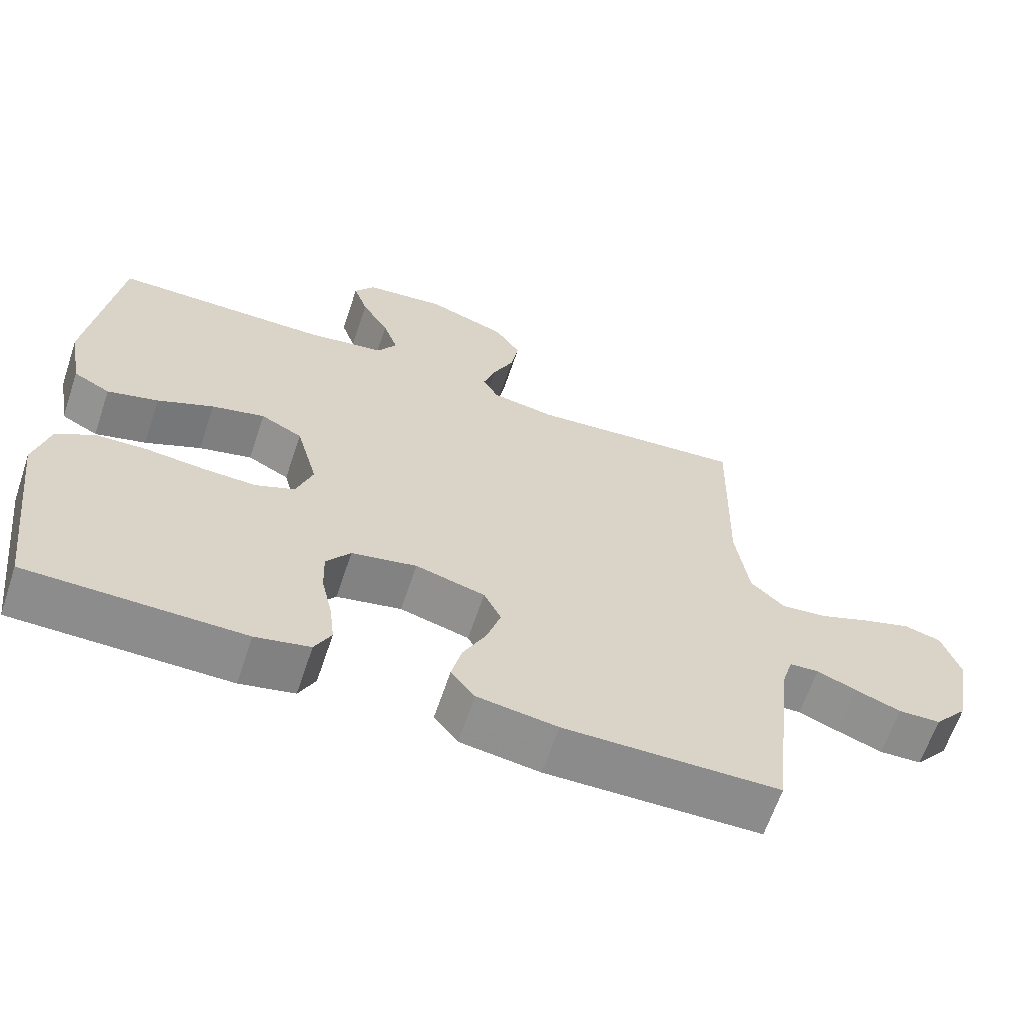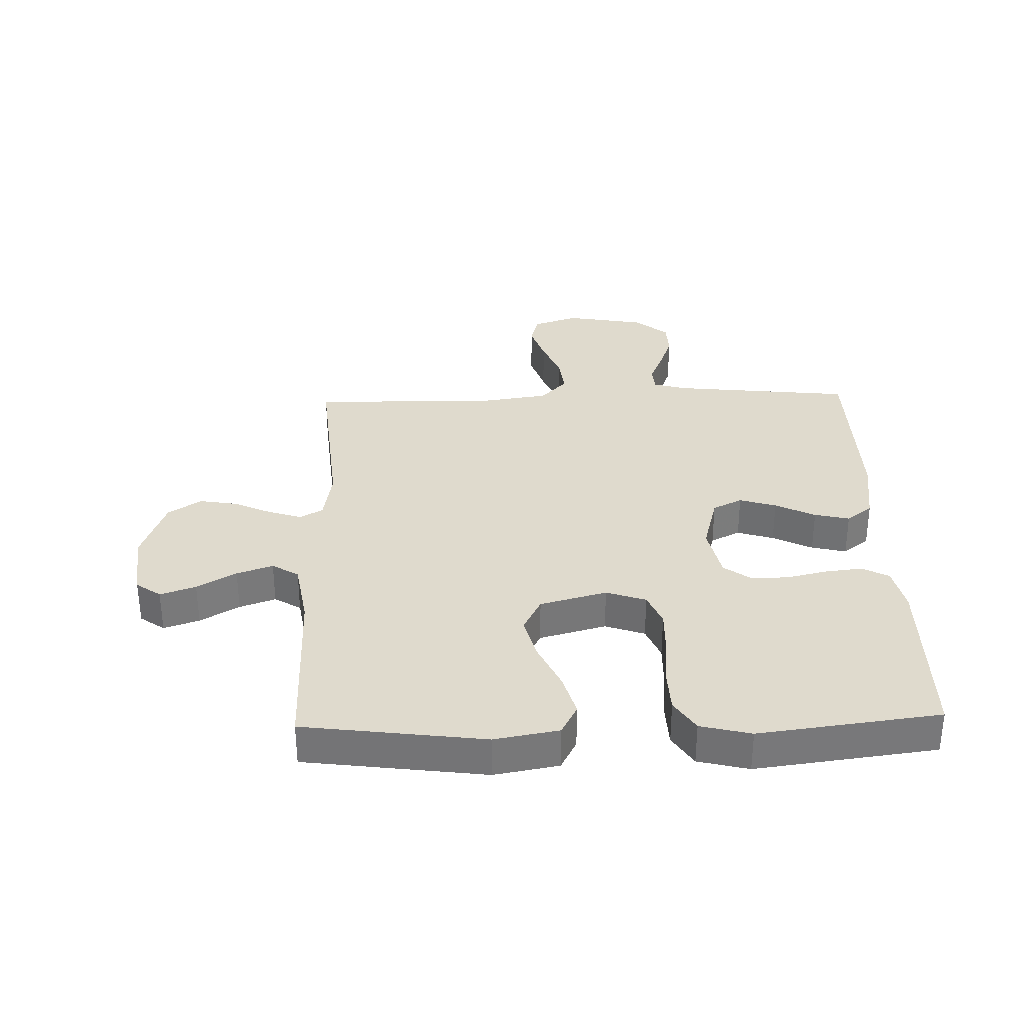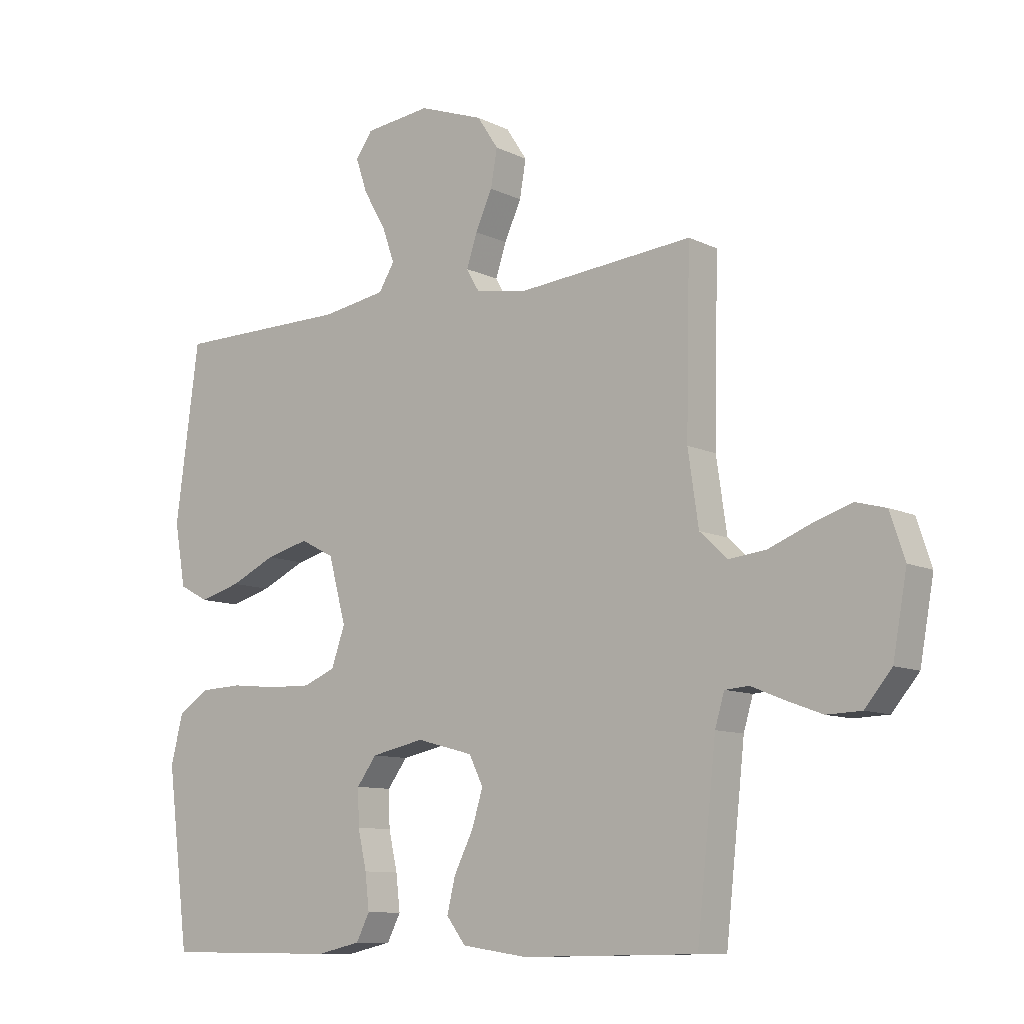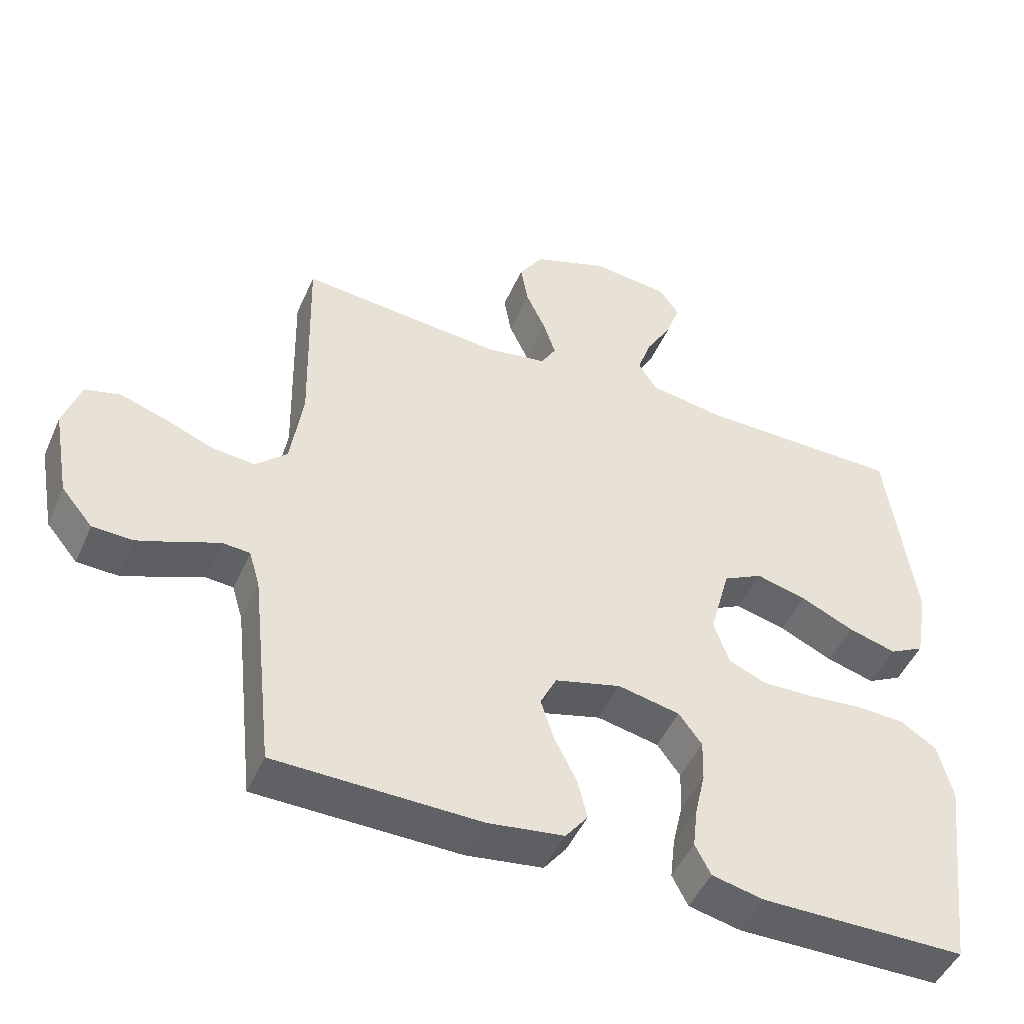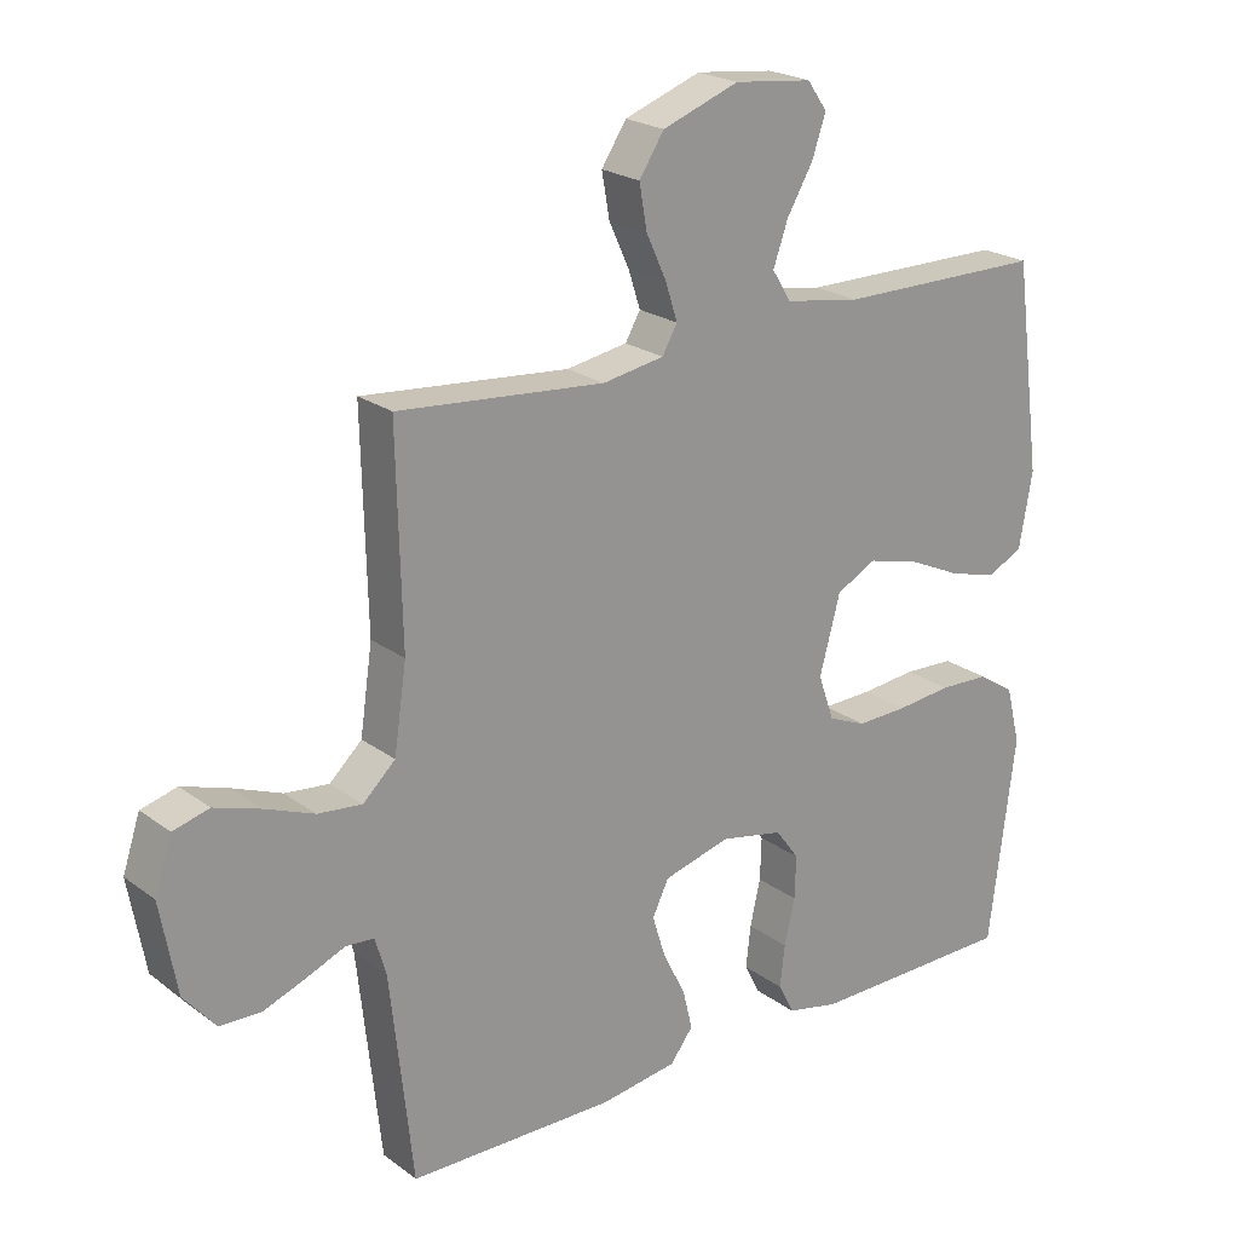
<metadata>
{"format":"obj","ext":"obj","renderer":"f3d","projection":"perspective","resolution":1024,"background":"white","views":[{"elev":-64.2,"azim":161.4,"up":"+Z"},{"elev":32.9,"azim":88.3,"up":"+Y"},{"elev":-9.9,"azim":-140.9,"up":"+Z"},{"elev":-48.0,"azim":-23.3,"up":"+Z"},{"elev":22.3,"azim":-38.7,"up":"+Z"}]}
</metadata>
<code>
v 0.5 0.07 0.5
v 0.54 0.07 0.2
v 0.521 0.07 0.093
v 0.47 0.07 0.066
v 0.399 0.07 0.086
v 0.321 0.07 0.122
v 0.247 0.07 0.141
v 0.189 0.07 0.111
v 0.159 0.07 0
v 0.182 0.07 -0.066
v 0.237 0.07 -0.089
v 0.311 0.07 -0.087
v 0.391 0.07 -0.079
v 0.464 0.07 -0.082
v 0.517 0.07 -0.116
v 0.538 0.07 -0.2
v 0.5 0.07 -0.5
v 0.2 0.07 -0.502
v 0.124 0.07 -0.485
v 0.101 0.07 -0.44
v 0.108 0.07 -0.379
v 0.123 0.07 -0.313
v 0.125 0.07 -0.251
v 0.091 0.07 -0.205
v 0 0.07 -0.186
v -0.097 0.07 -0.212
v -0.121 0.07 -0.261
v -0.102 0.07 -0.322
v -0.069 0.07 -0.388
v -0.055 0.07 -0.446
v -0.088 0.07 -0.489
v -0.2 0.07 -0.505
v -0.5 0.07 -0.5
v -0.533 0.07 -0.2
v -0.549 0.07 -0.146
v -0.59 0.07 -0.143
v -0.646 0.07 -0.166
v -0.708 0.07 -0.189
v -0.767 0.07 -0.187
v -0.813 0.07 -0.132
v -0.837 0.07 0
v -0.812 0.07 0.076
v -0.76 0.07 0.09
v -0.693 0.07 0.068
v -0.622 0.07 0.04
v -0.558 0.07 0.033
v -0.511 0.07 0.077
v -0.493 0.07 0.2
v -0.5 0.07 0.5
v -0.2 0.07 0.473
v -0.111 0.07 0.488
v -0.089 0.07 0.526
v -0.107 0.07 0.581
v -0.136 0.07 0.644
v -0.147 0.07 0.707
v -0.111 0.07 0.762
v 0 0.07 0.802
v 0.113 0.07 0.789
v 0.142 0.07 0.748
v 0.122 0.07 0.689
v 0.084 0.07 0.624
v 0.063 0.07 0.564
v 0.09 0.07 0.52
v 0.2 0.07 0.502
v 0.5 0 0.5
v 0.54 0 0.2
v 0.521 0 0.093
v 0.47 0 0.066
v 0.399 0 0.086
v 0.321 0 0.122
v 0.247 0 0.141
v 0.189 0 0.111
v 0.159 0 0
v 0.182 0 -0.066
v 0.237 0 -0.089
v 0.311 0 -0.087
v 0.391 0 -0.079
v 0.464 0 -0.082
v 0.517 0 -0.116
v 0.538 0 -0.2
v 0.5 0 -0.5
v 0.2 0 -0.502
v 0.124 0 -0.485
v 0.101 0 -0.44
v 0.108 0 -0.379
v 0.123 0 -0.313
v 0.125 0 -0.251
v 0.091 0 -0.205
v 0 0 -0.186
v -0.097 0 -0.212
v -0.121 0 -0.261
v -0.102 0 -0.322
v -0.069 0 -0.388
v -0.055 0 -0.446
v -0.088 0 -0.489
v -0.2 0 -0.505
v -0.5 0 -0.5
v -0.533 0 -0.2
v -0.549 0 -0.146
v -0.59 0 -0.143
v -0.646 0 -0.166
v -0.708 0 -0.189
v -0.767 0 -0.187
v -0.813 0 -0.132
v -0.837 0 0
v -0.812 0 0.076
v -0.76 0 0.09
v -0.693 0 0.068
v -0.622 0 0.04
v -0.558 0 0.033
v -0.511 0 0.077
v -0.493 0 0.2
v -0.5 0 0.5
v -0.2 0 0.473
v -0.111 0 0.488
v -0.089 0 0.526
v -0.107 0 0.581
v -0.136 0 0.644
v -0.147 0 0.707
v -0.111 0 0.762
v 0 0 0.802
v 0.113 0 0.789
v 0.142 0 0.748
v 0.122 0 0.689
v 0.084 0 0.624
v 0.063 0 0.564
v 0.09 0 0.52
v 0.2 0 0.502
f 59 60 61
f 58 59 61
f 57 58 61
f 56 57 61
f 55 56 61
f 54 55 61
f 53 54 61
f 52 53 61 62
f 51 52 62 63
f 48 49 50
f 51 63 64
f 50 51 64
f 48 50 64
f 47 48 64
f 43 44 45
f 42 43 45
f 41 42 45
f 40 41 45
f 39 40 45
f 38 39 45
f 37 38 45
f 36 37 45
f 35 36 45 46
f 47 64 1
f 46 47 1
f 35 46 1
f 34 35 1
f 32 33 34
f 31 32 34
f 30 31 34
f 29 30 34
f 28 29 34
f 20 21 22
f 19 20 22
f 18 19 22
f 17 18 22
f 16 17 22
f 15 16 22
f 14 15 22
f 13 14 22
f 12 13 22
f 11 12 22 23
f 10 11 23 24
f 4 5 6
f 3 4 6
f 2 3 6
f 1 2 6
f 1 6 7
f 34 1 7 8
f 27 28 34
f 26 27 34
f 34 8 9
f 26 34 9
f 25 26 9
f 9 10 24 25
f 125 124 123
f 125 123 122
f 125 122 121
f 125 121 120
f 125 120 119
f 125 119 118
f 125 118 117
f 126 125 117 116
f 127 126 116 115
f 114 113 112
f 128 127 115
f 128 115 114
f 128 114 112
f 128 112 111
f 109 108 107
f 109 107 106
f 109 106 105
f 109 105 104
f 109 104 103
f 109 103 102
f 109 102 101
f 109 101 100
f 110 109 100 99
f 65 128 111
f 65 111 110
f 65 110 99
f 65 99 98
f 98 97 96
f 98 96 95
f 98 95 94
f 98 94 93
f 98 93 92
f 86 85 84
f 86 84 83
f 86 83 82
f 86 82 81
f 86 81 80
f 86 80 79
f 86 79 78
f 86 78 77
f 86 77 76
f 87 86 76 75
f 88 87 75 74
f 70 69 68
f 70 68 67
f 70 67 66
f 70 66 65
f 71 70 65
f 72 71 65 98
f 98 92 91
f 98 91 90
f 73 72 98
f 73 98 90
f 73 90 89
f 89 88 74 73
f 1 65 66 2
f 2 66 67 3
f 3 67 68 4
f 4 68 69 5
f 5 69 70 6
f 6 70 71 7
f 7 71 72 8
f 8 72 73 9
f 9 73 74 10
f 10 74 75 11
f 11 75 76 12
f 12 76 77 13
f 13 77 78 14
f 14 78 79 15
f 15 79 80 16
f 16 80 81 17
f 17 81 82 18
f 18 82 83 19
f 19 83 84 20
f 20 84 85 21
f 21 85 86 22
f 22 86 87 23
f 23 87 88 24
f 24 88 89 25
f 25 89 90 26
f 26 90 91 27
f 27 91 92 28
f 28 92 93 29
f 29 93 94 30
f 30 94 95 31
f 31 95 96 32
f 32 96 97 33
f 33 97 98 34
f 34 98 99 35
f 35 99 100 36
f 36 100 101 37
f 37 101 102 38
f 38 102 103 39
f 39 103 104 40
f 40 104 105 41
f 41 105 106 42
f 42 106 107 43
f 43 107 108 44
f 44 108 109 45
f 45 109 110 46
f 46 110 111 47
f 47 111 112 48
f 48 112 113 49
f 49 113 114 50
f 50 114 115 51
f 51 115 116 52
f 52 116 117 53
f 53 117 118 54
f 54 118 119 55
f 55 119 120 56
f 56 120 121 57
f 57 121 122 58
f 58 122 123 59
f 59 123 124 60
f 60 124 125 61
f 61 125 126 62
f 62 126 127 63
f 63 127 128 64
f 64 128 65 1

</code>
